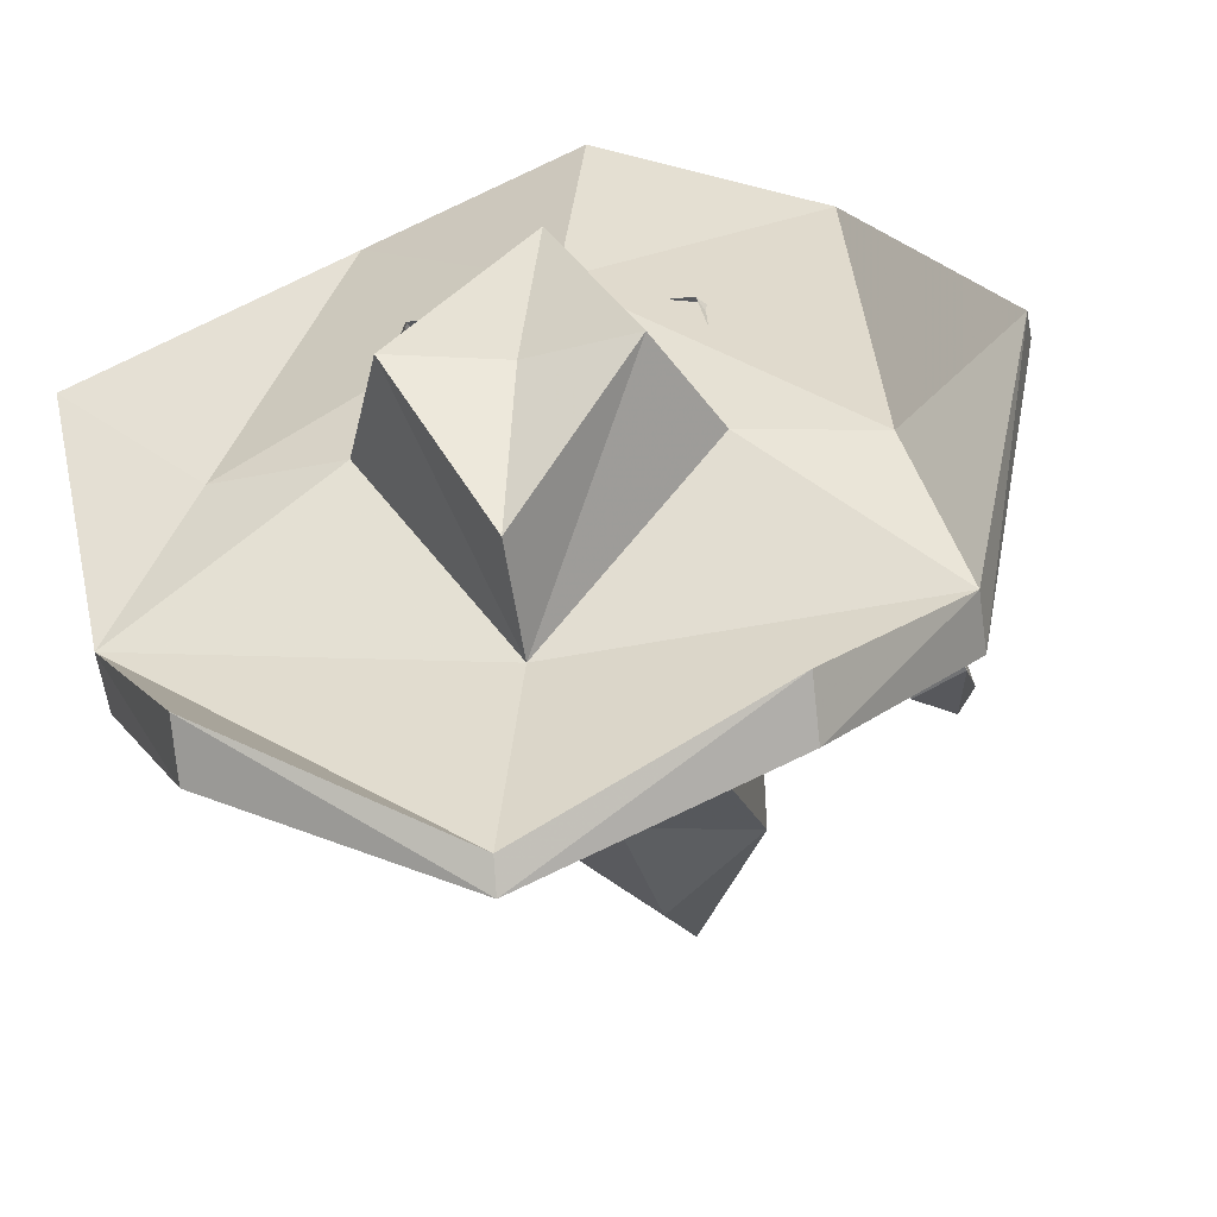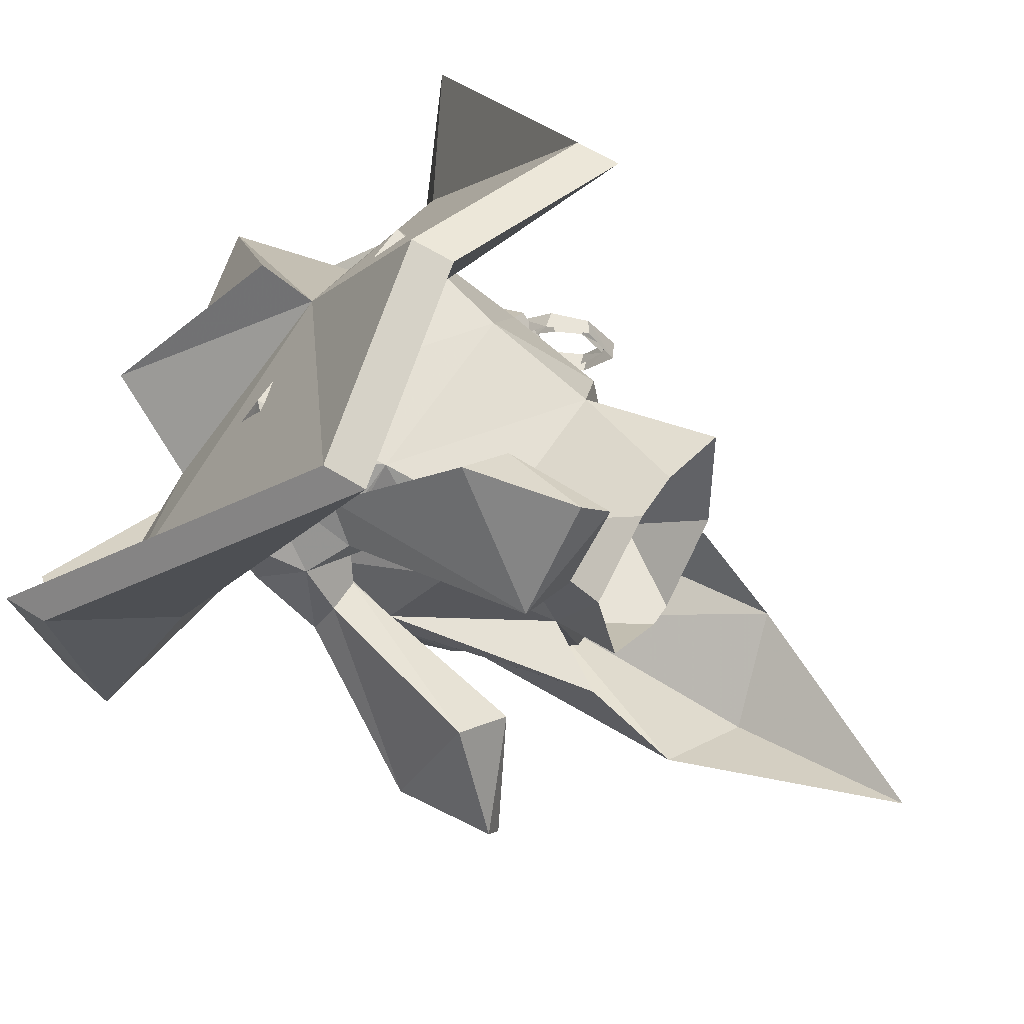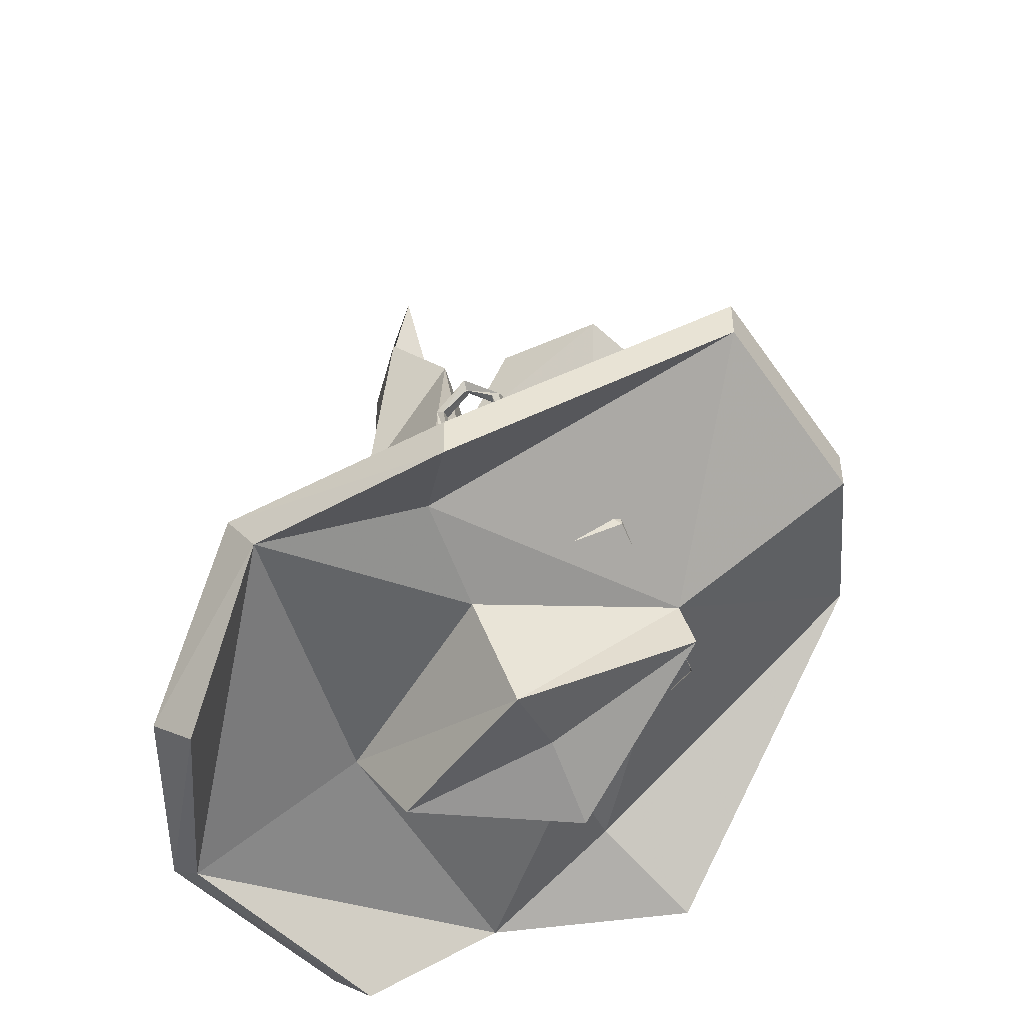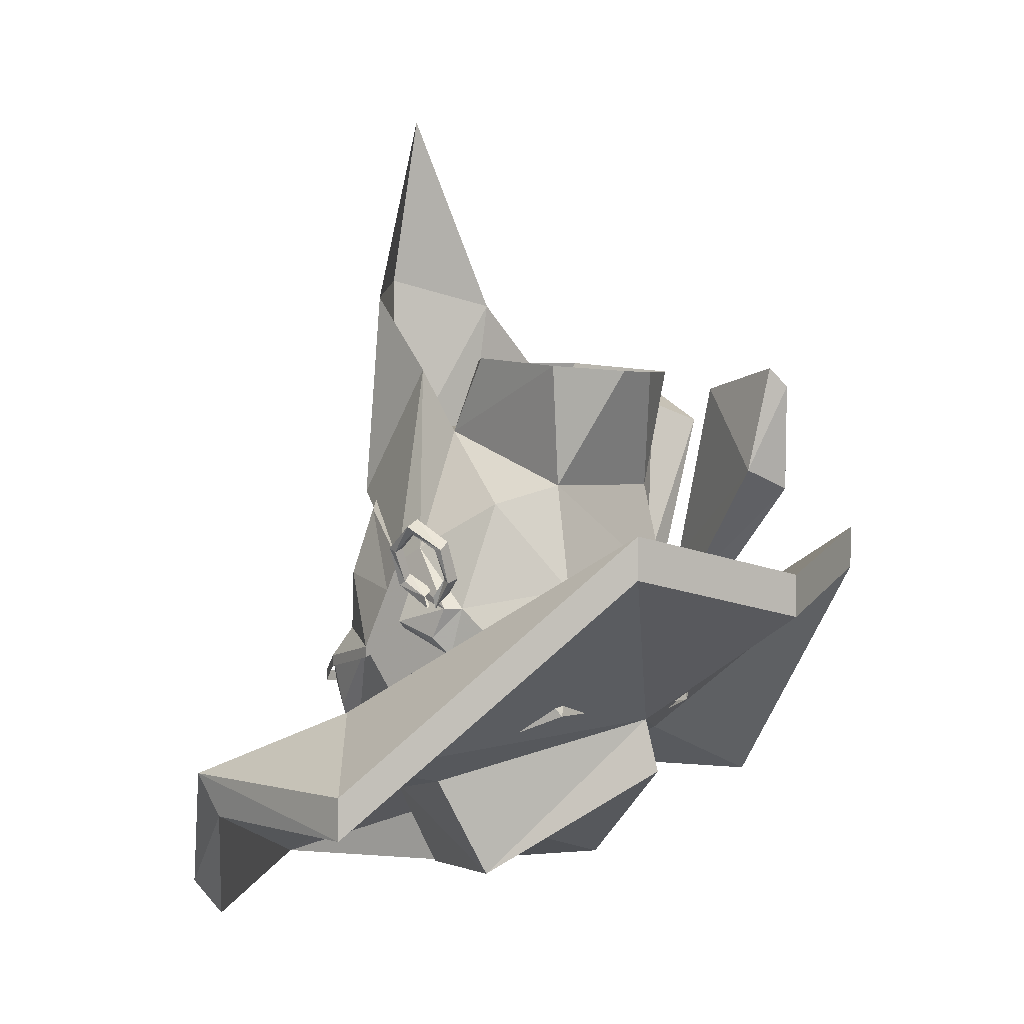
<metadata>
{"format":"obj","ext":"obj","renderer":"f3d","projection":"perspective","resolution":1024,"background":"white","views":[{"elev":-22.8,"azim":10.4,"up":"+Z"},{"elev":60.3,"azim":122.8,"up":"+Z"},{"elev":-47.8,"azim":-69.1,"up":"+Y"},{"elev":1.3,"azim":-51.2,"up":"+Y"}]}
</metadata>
<code>
v -0.3984 -0.03125 0.6016
v -0.3984 0.05469 0.6016
v -0.7188 -0.4609 0.1094
v -0.7188 -0.5469 0.1094
v -0.5156 -0.4375 -0.007812
v 0 -0.3516 0.3359
v 0 -0.1172 0.7109
v 0 -0.03125 0.7109
v 0 -0.4375 -0.03125
v -0.5156 -0.3203 -0.05469
v -0.6328 -0.4609 -0.375
v -0.6328 -0.5469 -0.3125
v -0.2812 -0.4844 -0.007812
v -0.1953 -0.6875 0.05469
v 0 -0.4609 0.3672
v 0.1953 -0.6875 0.05469
v 0.2812 -0.4844 -0.007812
v 0.5156 -0.4375 -0.007812
v 0.3984 -0.03125 0.6016
v 0.3984 0.05469 0.6016
v 0.5156 -0.3203 -0.05469
v 0.6328 -0.4609 -0.375
v 0 -0.4375 -0.5156
v 0 -0.5469 -0.375
v 0 -0.7188 -0.2578
v 0 -0.6328 0.05469
v 0.6328 -0.5469 -0.3125
v 0.7188 -0.5469 0.1094
v 0.7188 -0.4609 0.1094
v 0.4297 -0.7422 -0.6016
v 0 -0.7188 -0.7734
v -0.4297 -0.7422 -0.6016
v -0.4297 -0.8047 -0.5156
v 0 -0.7422 -0.7188
v 0.4297 -0.8047 -0.5156
v 0.3125 -0.2031 -0.1875
v 0.1875 -0.4531 -0.3281
v 0.2422 -0.3438 -0.3203
v 0.25 -0.2344 -0.3438
v 0.2031 -0.1719 -0.3203
v 0.25 -0.04688 -0.2812
v 0.3125 -0.07812 -0.125
v 0.3125 -0.1406 -0.0625
v 0.3672 -0.2656 0.02344
v 0.3125 -0.4453 0
v -0.2422 -0.3438 -0.3203
v -0.1875 -0.4531 -0.3281
v -0.3125 -0.2031 -0.1875
v -0.25 -0.2344 -0.3438
v -0.2031 -0.2969 -0.375
v -0.125 -0.3281 -0.4062
v 0 -0.3828 -0.3906
v 0 -0.4531 -0.3516
v 0.125 -0.3281 -0.4062
v 0.2031 -0.2969 -0.375
v 0.2031 -0.2734 -0.375
v 0.125 -0.2734 -0.4062
v 0.1016 -0.2344 -0.3438
v 0.1641 -0.1797 -0.3438
v 0.1719 -0.1641 -0.3438
v 0.125 -0.1094 -0.3438
v 0.0625 0.01562 -0.3438
v 0.2188 0.09375 -0.25
v 0.3125 -0.01562 -0.09375
v 0.3125 -0.07812 -0.0625
v 0.3438 -0.1406 -0.0625
v 0.3125 -0.1719 0.03125
v 0.1797 -0.07031 0.2578
v 0.3125 -0.1094 0.0625
v 0.25 0.1094 0.125
v 0.1562 0.1484 0.2188
v -0.1562 0.1484 0.2188
v -0.1797 -0.07031 0.2656
v 0.2109 -0.3281 0.2969
v 0.2734 -0.2656 0.2656
v 0.2734 -0.09375 0.1797
v 0.2734 -0.07031 0.2656
v 0.3125 -0.01562 0.2031
v 0.4062 -0.09375 0.1797
v 0.4062 -0.03906 0.09375
v 0.3438 -0.03906 0.09375
v 0.3672 -0.07031 0.02344
v 0.4297 -0.1953 0.09375
v 0.3438 -0.3594 0.1562
v 0.3125 -0.3281 0.1172
v 0.4062 -0.3281 0.1797
v 0.3438 -0.2266 0.2969
v 0.3125 -0.09375 0.2969
v 0.2422 0.1406 0.5312
v 0.1562 0.1797 0.4922
v 0.2422 0.3594 0.3359
v 0.3438 -0.03906 0.2344
v 0.4297 -0.1953 0.2031
v 0.4297 -0.07031 0.02344
v 0.5625 0.2031 -0.1328
v 0.5 0.2969 0.1172
v 0.4062 0.3359 0.0625
v 0.4688 0.2344 -0.1641
v -0.3438 -0.1719 0.03125
v -0.3438 -0.1094 0.0625
v -0.3438 -0.1406 -0.0625
v -0.3125 -0.2109 0.05469
v -0.3125 -0.1094 0.08594
v -0.3125 0.01562 -0.03125
v -0.3125 -0.01562 -0.09375
v -0.3125 -0.07812 -0.0625
v -0.3125 -0.1562 -0.07812
v -0.3125 -0.4453 0
v -0.2422 -0.3281 0.2969
v -0.25 0.1094 0.125
v -0.125 0.2656 -0.09375
v -0.2188 0.09375 -0.25
v -0.3125 -0.07812 -0.125
v 0.3438 0.3359 0.3594
v 0.2109 0.3594 0.5547
v 0.1797 0.3984 0.5312
v 0.5312 0.3984 -0.1328
v 0.5625 0.3984 -0.08594
v -0.07812 0.1094 -0.3281
v -0.07031 0.1172 -0.3203
v 0 0.125 -0.3203
v -0.02344 0.1016 -0.3438
v -0.02344 0.08594 -0.3438
v -0.0625 0.01562 -0.3438
v -0.1016 0.1094 -0.3203
v -0.07031 0.125 -0.3281
v 0 0.1328 -0.3359
v 0.07031 0.125 -0.3281
v 0.07031 0.1172 -0.3203
v 0.07812 0.1094 -0.3281
v 0.02344 0.1016 -0.3438
v 0.02344 0.08594 -0.3438
v 0.03125 0.01562 -0.3438
v -0.03125 0.01562 -0.3438
v -0.05469 0.01562 -0.3672
v -0.07031 -0.01562 -0.3672
v -0.07031 -0.01562 -0.3438
v -0.125 -0.1094 -0.3438
v -0.25 -0.04688 -0.2812
v -0.2109 -0.1719 -0.3203
v -0.3125 -0.2266 -0.1875
v -0.3125 -0.1641 -0.0625
v -0.3125 -0.1406 -0.0625
v -0.3125 -0.1719 0.03125
v 0.1016 0.1094 -0.3203
v 0.125 0.2656 -0.09375
v 0.2031 0.3984 0.2422
v 0.04688 0.3906 0.3125
v -0.04688 0.3906 0.3125
v -0.2031 0.3984 0.2422
v 0.3125 0.01562 -0.03125
v 0.3438 -0.1094 0.0625
v 0.2031 0.3984 -0.1172
v 0.1719 0.1328 -0.3125
v 0.1875 0.5625 -0.2578
v 0 0.1719 -0.375
v 0 0.6172 -0.3828
v 0 0.9766 -0.3125
v -0.1875 0.5625 -0.2578
v -0.1719 0.1328 -0.3125
v -0.2031 0.3984 -0.1172
v 0.3438 -0.1719 0.03125
v 0.03906 -0.3203 -0.4062
v 0.03125 -0.2969 -0.4062
v 0.05469 -0.2734 -0.4062
v 0 -0.2656 -0.375
v -0.125 -0.2734 -0.4062
v -0.05469 -0.2734 -0.4062
v -0.03125 -0.2969 -0.4062
v -0.03906 -0.3203 -0.4062
v -0.1016 -0.2344 -0.3438
v -0.05469 -0.1875 -0.3438
v -0.03125 -0.1719 -0.3438
v 0 -0.1562 -0.3828
v 0.03125 -0.1719 -0.3438
v 0.05469 -0.1875 -0.3438
v 0.1094 -0.2031 -0.3594
v 0.09375 -0.1719 -0.375
v -0.2031 -0.2734 -0.375
v 0.1719 0.4219 0.01562
v 0.02344 0.4219 -0.1094
v -0.02344 0.4219 -0.1094
v -0.1641 0.4219 0.01562
v -0.1094 -0.2031 -0.3594
v -0.1641 -0.1797 -0.3438
v -0.09375 -0.1875 -0.375
v -0.1172 -0.1484 -0.3594
v -0.04688 -0.1719 -0.3438
v -0.04688 -0.03906 -0.3438
v -0.04688 -0.03906 -0.3672
v 0 -0.08594 -0.4062
v 0.04688 -0.03906 -0.3672
v 0.04688 -0.03906 -0.3438
v 0.04688 -0.1719 -0.3438
v -0.1719 -0.1641 -0.3438
v 0.007812 0.01562 -0.3828
v -0.007812 0.01562 -0.3828
v 0.007812 0.01562 -0.4062
v -0.007812 0.01562 -0.4062
v 0.02344 0 -0.4297
v -0.02344 0 -0.4297
v -0.0625 0.01562 -0.3906
v -0.07031 -0.01562 -0.3906
v -0.007812 -0.03906 -0.4297
v 0.0625 0.01562 -0.3672
v 0.07031 -0.01562 -0.3438
v 0.07031 -0.01562 -0.3672
v 0.0625 0.01562 -0.3906
v 0.07031 -0.01562 -0.3906
v 0.007812 -0.03906 -0.4297
v 0.1172 -0.1484 -0.3594
v -0.09375 0.2812 -0.2812
v 0.0625 0.2812 -0.2812
v -0.1016 -0.1875 -0.3594
v -0.1172 -0.1875 -0.3594
v -0.125 -0.1797 -0.3594
v -0.125 -0.1641 -0.3594
v -0.1172 -0.1562 -0.3594
v -0.1016 -0.1562 -0.3594
v -0.09375 -0.1641 -0.3594
v -0.09375 -0.1797 -0.3594
v -0.1016 -0.1953 -0.3594
v -0.1172 -0.1953 -0.3594
v -0.1328 -0.1797 -0.3594
v -0.1328 -0.1641 -0.3594
v -0.1016 -0.1484 -0.3594
v -0.08594 -0.1641 -0.3594
v -0.08594 -0.1797 -0.3594
v 0.08594 -0.1797 -0.3594
v 0.08594 -0.1641 -0.3594
v 0.1016 -0.1484 -0.3594
v 0.1328 -0.1641 -0.3594
v 0.1328 -0.1797 -0.3594
v 0.1172 -0.1953 -0.3594
v 0.1016 -0.1953 -0.3594
v 0.09375 -0.1797 -0.3594
v 0.09375 -0.1641 -0.3594
v 0.1016 -0.1562 -0.3594
v 0.1172 -0.1562 -0.3594
v 0.125 -0.1641 -0.3594
v 0.125 -0.1797 -0.3594
v 0.1172 -0.1875 -0.3594
v 0.1016 -0.1875 -0.3594
v 0.03125 -0.1875 -0.375
v 0.03125 -0.1875 -0.3516
v 0.0625 -0.1328 -0.3516
v 0.0625 -0.1328 -0.375
v 0.03906 -0.2734 -0.4297
v 0.03906 -0.2734 -0.4062
v 0.1406 -0.1172 -0.3516
v 0.1406 -0.1172 -0.375
v 0.1953 -0.1641 -0.3594
v 0.2188 -0.2578 -0.3828
v 0.2188 -0.2812 -0.3828
v 0.03906 -0.2969 -0.4297
v -0.03906 -0.3125 -0.4141
v -0.03906 -0.2891 -0.4141
v -0.2031 -0.2969 -0.4062
v -0.2031 -0.2734 -0.4062
v -0.25 -0.2578 -0.3438
v 0.1953 -0.1641 -0.3359
v 0.2188 -0.2578 -0.3594
v 0.2188 -0.2812 -0.4062
v 0.2188 -0.2578 -0.4062
v 0.25 -0.2188 -0.3438
v 0.25 -0.2422 -0.3438
v 0.3125 -0.1875 -0.1875
v 0.3125 -0.2109 -0.1875
v 0.3125 -0.125 -0.0625
v 0.3125 -0.1484 -0.0625
v 0.3125 -0.1562 0.03125
v 0 0.07812 -0.4062
v 0 0.1094 -0.3594
v 0 0.01562 -0.375
v 0 0.1328 -0.3516
v -0.3281 -0.04688 0.08594
v -0.3594 -0.05469 0.08594
v -0.3438 -0.1094 0.03906
v -0.3125 -0.09375 0.03906
v -0.3281 -0.07031 0.03906
v -0.3516 -0.08594 0.03906
v -0.3516 -0.04688 0.07031
v -0.3359 -0.03125 0.07031
v -0.3828 0.01562 0.07031
v -0.3594 0.01562 0.07031
v -0.3906 0.04688 0.01562
v -0.375 0.05469 0.01562
v -0.3828 0.007812 -0.03906
v -0.3594 0.01562 -0.03906
v -0.3516 -0.05469 -0.03906
v -0.3359 -0.03906 -0.03906
v -0.3516 -0.08594 0.01562
v -0.3281 -0.07031 0.01562
v -0.3828 0.01562 0.08594
v -0.4062 0.0625 0.01562
v -0.3828 0.01562 -0.05469
v -0.3516 -0.0625 -0.05469
v -0.3438 -0.1094 0.01562
v -0.3125 -0.09375 0.01562
v -0.3281 -0.04688 -0.05469
v -0.3594 0.02344 -0.05469
v -0.375 0.07812 0.01562
v -0.3594 0.03125 0.08594
f 1 2 3
f 1 3 4
f 1 7 2
f 2 7 8
f 3 11 4
f 4 11 12
f 6 13 14
f 6 14 15
f 6 15 16
f 6 16 17
f 7 19 20
f 7 20 8
f 13 24 14
f 14 24 25
f 16 25 24
f 16 24 17
f 19 28 29
f 19 29 20
f 22 29 28
f 22 28 27
f 22 27 30
f 11 32 12
f 12 32 33
f 27 35 30
f 30 35 31
f 31 35 34
f 31 34 33
f 31 33 32
f 1 4 5
f 1 5 6
f 1 6 7
f 2 8 9
f 2 9 10
f 2 10 3
f 3 10 11
f 4 12 5
f 5 12 13
f 5 13 6
f 6 17 18
f 6 18 19
f 6 19 7
f 8 20 9
f 9 20 21
f 9 21 22
f 9 22 23
f 9 23 11
f 9 11 10
f 12 24 13
f 17 24 27
f 17 27 18
f 18 27 28
f 18 28 19
f 20 29 21
f 21 29 22
f 22 30 31
f 22 31 23
f 23 31 11
f 11 31 32
f 12 33 34
f 12 34 24
f 24 34 27
f 27 34 35
f 14 25 26
f 14 26 15
f 15 26 16
f 16 26 25
f 36 37 38
f 36 43 44
f 36 44 45
f 36 45 37
f 46 47 48
f 46 52 47
f 47 52 53
f 53 52 37
f 37 52 38
f 43 67 44
f 44 67 68
f 68 67 69
f 68 73 74
f 68 74 75
f 68 75 76
f 76 75 77
f 76 77 78
f 76 78 79
f 76 79 80
f 76 80 81
f 76 81 44
f 44 81 82
f 44 82 83
f 44 83 84
f 44 84 85
f 44 85 45
f 45 85 74
f 74 85 75
f 75 85 84
f 75 84 86
f 75 86 87
f 75 87 88
f 75 88 77
f 77 88 89
f 77 89 90
f 77 90 78
f 78 90 91
f 78 91 92
f 78 92 79
f 79 92 87
f 79 87 93
f 79 93 83
f 79 83 94
f 79 94 80
f 80 94 95
f 80 95 96
f 80 96 81
f 81 96 97
f 81 97 82
f 82 97 98
f 82 98 94
f 82 94 83
f 99 100 101
f 99 101 102
f 99 102 103
f 99 103 100
f 101 107 102
f 102 107 108
f 102 108 109
f 102 109 103
f 103 109 73
f 107 48 108
f 108 48 47
f 74 73 109
f 84 83 86
f 86 83 93
f 86 93 87
f 92 88 87
f 88 92 114
f 88 114 89
f 89 114 115
f 89 115 90
f 90 115 116
f 90 116 91
f 91 116 114
f 91 114 92
f 98 95 94
f 95 98 117
f 95 117 118
f 95 118 96
f 96 118 97
f 97 118 117
f 97 117 98
f 116 115 114
f 36 38 39
f 36 39 40
f 36 40 41
f 36 41 42
f 36 42 43
f 46 48 49
f 46 49 50
f 46 50 51
f 46 51 52
f 38 52 54
f 38 54 55
f 38 55 39
f 39 55 56
f 39 56 57
f 39 57 58
f 39 58 59
f 39 59 40
f 40 59 60
f 40 60 41
f 41 60 61
f 41 61 62
f 41 62 63
f 41 63 42
f 42 63 64
f 42 64 65
f 42 65 43
f 43 65 66
f 43 66 67
f 68 69 70
f 68 70 71
f 68 71 72
f 68 72 73
f 100 103 104
f 100 104 105
f 100 105 106
f 100 106 101
f 101 106 107
f 103 73 110
f 103 110 104
f 104 110 111
f 104 111 105
f 105 111 112
f 105 112 113
f 105 113 106
f 106 113 107
f 107 113 48
f 119 122 123
f 119 123 124
f 119 124 112
f 119 112 125
f 122 131 132
f 122 132 123
f 123 132 133
f 123 133 134
f 123 134 124
f 124 134 135
f 124 135 136
f 124 136 137
f 124 137 138
f 124 138 139
f 124 139 112
f 112 139 113
f 113 139 48
f 48 139 140
f 48 140 49
f 145 128 63
f 145 63 130
f 130 63 62
f 130 62 132
f 130 132 131
f 70 146 71
f 71 146 147
f 71 147 148
f 71 148 149
f 71 149 72
f 72 149 150
f 72 150 111
f 72 111 110
f 72 110 73
f 151 70 69
f 151 69 152
f 151 152 64
f 151 64 146
f 151 146 70
f 66 152 162
f 66 162 67
f 67 162 69
f 69 162 152
f 152 66 65
f 152 65 64
f 163 54 52
f 163 52 164
f 164 52 166
f 164 166 165
f 165 166 58
f 165 58 57
f 51 170 52
f 52 170 169
f 52 169 166
f 166 169 168
f 166 168 171
f 166 171 172
f 166 172 173
f 166 173 174
f 166 174 175
f 166 175 176
f 166 176 58
f 58 176 177
f 58 177 59
f 59 177 178
f 59 178 60
f 179 50 49
f 179 49 167
f 167 49 171
f 167 171 168
f 180 147 146
f 180 146 181
f 181 146 182
f 182 146 111
f 182 111 183
f 183 111 150
f 184 185 186
f 184 186 172
f 184 172 171
f 184 171 185
f 172 188 173
f 173 188 138
f 173 138 189
f 173 189 190
f 173 190 191
f 173 191 174
f 174 191 175
f 175 191 192
f 175 192 193
f 175 193 61
f 175 61 194
f 175 194 176
f 176 194 178
f 176 178 177
f 188 172 186
f 185 195 186
f 195 185 140
f 195 140 139
f 195 139 138
f 195 138 187
f 134 133 196
f 134 196 197
f 197 196 198
f 197 198 199
f 199 198 200
f 199 200 201
f 199 201 202
f 199 202 135
f 135 202 136
f 136 202 203
f 136 203 204
f 136 204 190
f 136 190 137
f 137 190 189
f 137 189 138
f 133 62 205
f 205 62 206
f 205 206 207
f 205 207 208
f 205 208 198
f 198 208 200
f 200 208 209
f 200 209 210
f 200 210 201
f 201 210 204
f 201 204 203
f 201 203 202
f 211 61 60
f 211 194 61
f 206 62 61
f 206 61 193
f 206 193 207
f 207 193 192
f 207 192 209
f 207 209 208
f 138 188 187
f 171 49 185
f 185 49 140
f 192 210 209
f 210 192 191
f 210 191 204
f 204 191 190
f 126 125 112
f 126 112 212
f 126 212 127
f 127 212 213
f 127 213 128
f 128 213 63
f 63 213 146
f 63 146 64
f 62 133 132
f 111 146 212
f 111 212 112
f 146 213 212
f 119 120 121
f 119 121 122
f 119 125 120
f 121 129 130
f 121 130 131
f 121 131 122
f 145 130 129
f 120 125 126
f 120 126 121
f 121 126 127
f 121 127 128
f 121 128 129
f 145 129 128
f 48 49 141
f 48 141 142
f 48 142 143
f 143 142 144
f 214 215 216
f 214 216 217
f 214 217 218
f 214 218 219
f 214 219 220
f 214 220 221
f 236 237 238
f 236 238 239
f 236 239 240
f 236 240 241
f 236 241 242
f 236 242 243
f 244 245 246
f 244 246 247
f 244 247 248
f 244 248 245
f 245 248 249
f 247 246 250
f 247 250 251
f 247 251 248
f 248 251 252
f 248 252 253
f 248 253 254
f 248 254 255
f 248 255 256
f 248 256 257
f 257 256 258
f 257 258 259
f 259 258 260
f 259 260 49
f 49 260 141
f 251 250 261
f 251 261 252
f 252 261 262
f 252 262 253
f 263 264 265
f 263 265 266
f 266 265 267
f 266 267 268
f 268 267 269
f 268 269 270
f 270 269 271
f 146 151 153
f 153 151 64
f 153 64 154
f 153 154 155
f 155 154 156
f 155 156 157
f 155 157 158
f 158 157 159
f 159 157 156
f 159 156 160
f 159 160 161
f 161 160 105
f 161 105 104
f 161 104 111
f 163 164 165
f 163 165 57
f 163 57 54
f 54 57 56
f 54 56 55
f 51 167 168
f 51 168 169
f 51 169 170
f 50 179 167
f 50 167 51
f 272 160 273
f 272 273 154
f 272 154 274
f 272 274 160
f 160 274 124
f 274 154 62
f 154 275 156
f 156 275 160
f 184 185 187
f 184 187 188
f 184 188 172
f 195 187 185
f 211 60 177
f 211 177 176
f 211 176 194
f 177 60 59
f 222 223 224
f 222 224 225
f 222 225 187
f 222 187 226
f 222 226 227
f 222 227 228
f 229 230 231
f 229 231 211
f 229 211 232
f 229 232 233
f 229 233 234
f 229 234 235
f 276 277 278
f 276 278 279
f 280 281 282
f 280 282 283
f 283 282 284
f 283 284 285
f 285 284 286
f 285 286 287
f 287 286 288
f 287 288 289
f 289 288 290
f 289 290 291
f 291 290 292
f 291 292 293
f 284 294 286
f 286 294 295
f 286 295 288
f 288 295 296
f 288 296 290
f 290 296 297
f 290 297 292
f 292 297 298
f 303 294 277
f 303 277 276
f 282 281 278
f 282 278 277
f 282 277 284
f 284 277 294
f 298 297 299
f 299 297 300
f 300 297 296
f 300 296 301
f 301 296 295
f 301 295 302
f 302 295 294
f 302 294 303

</code>
